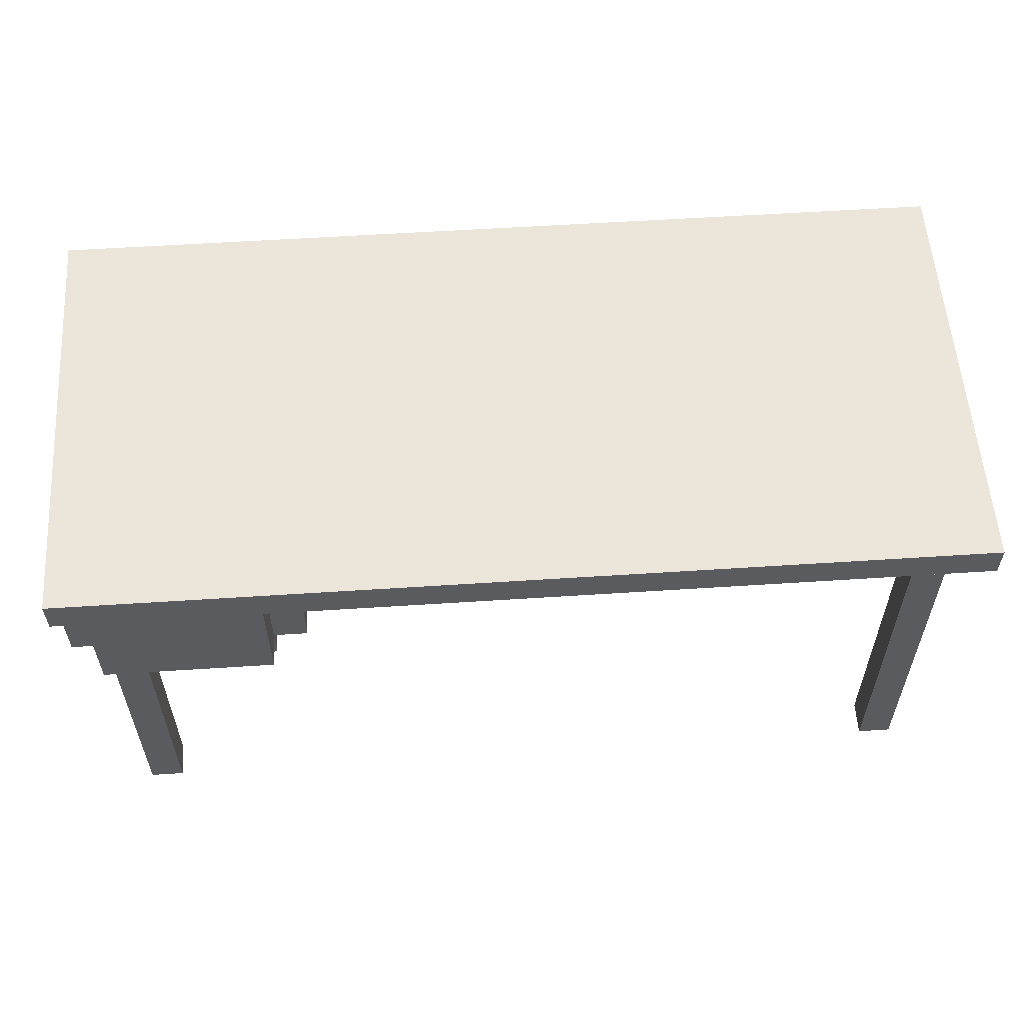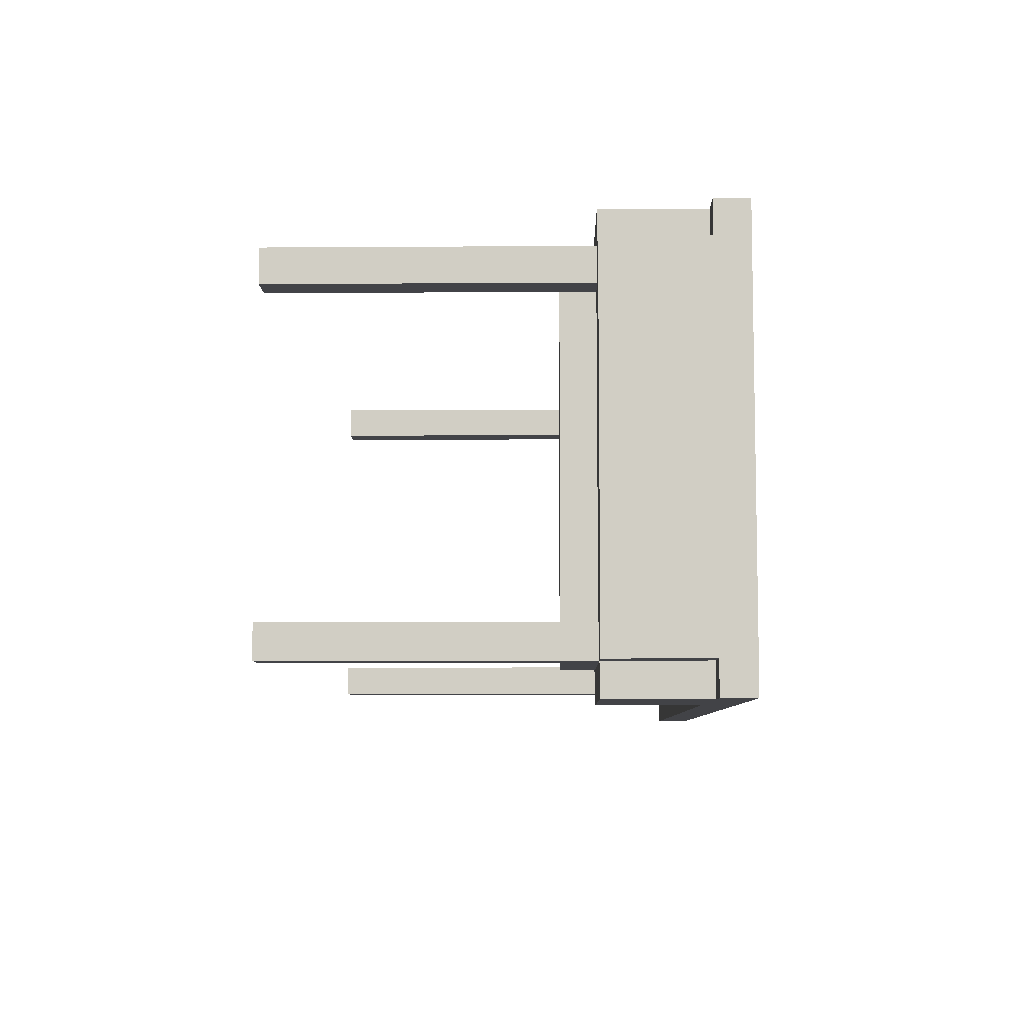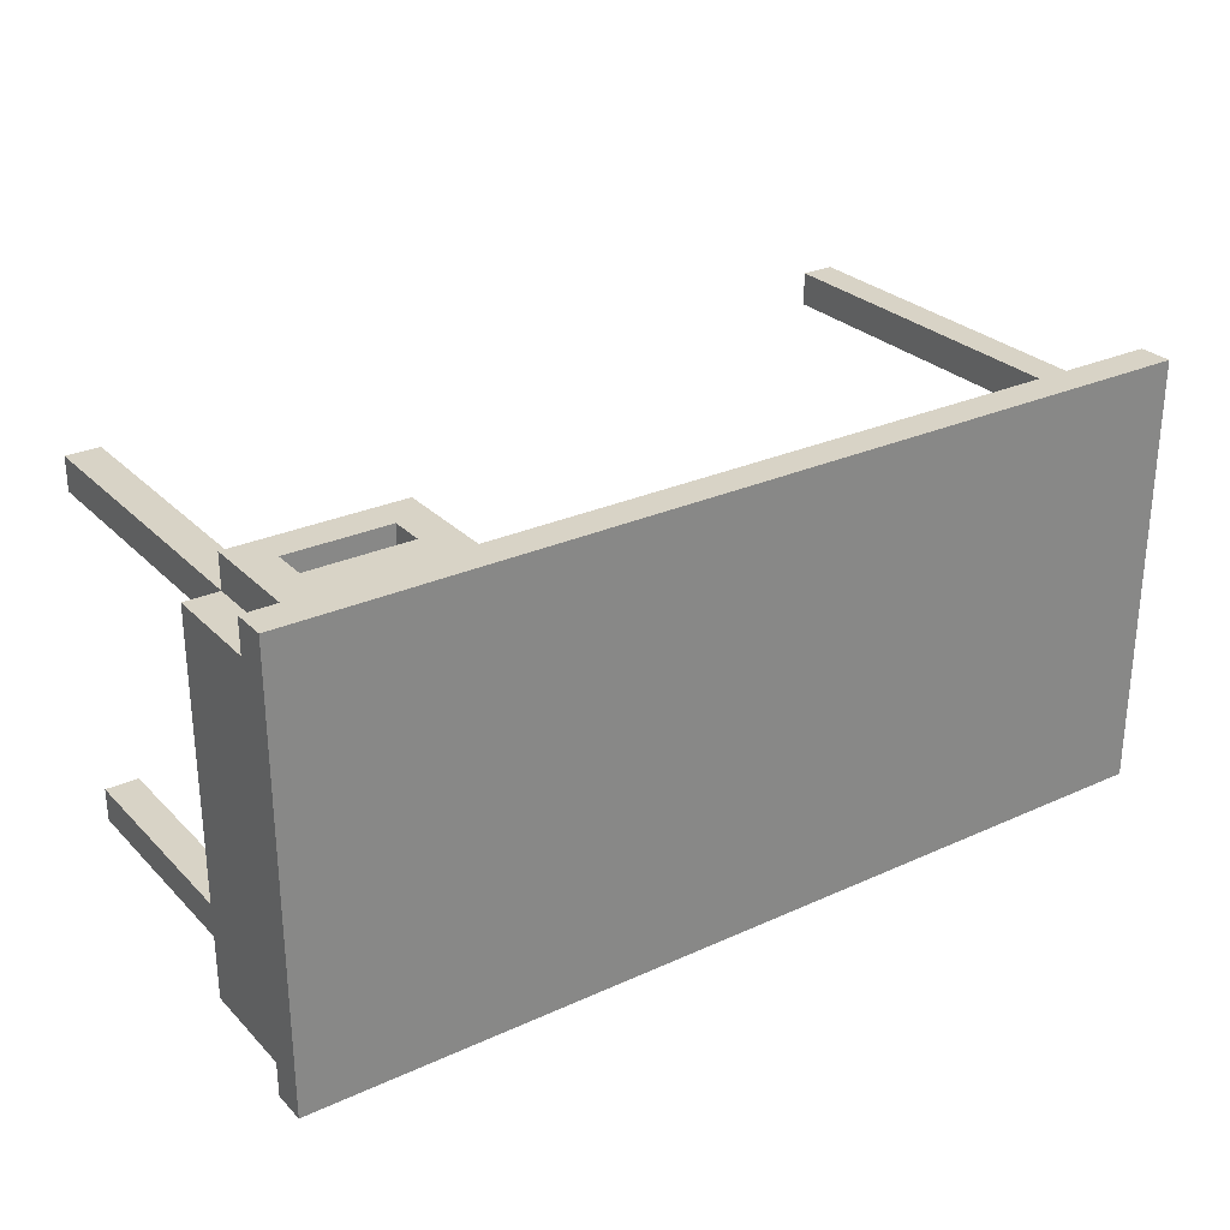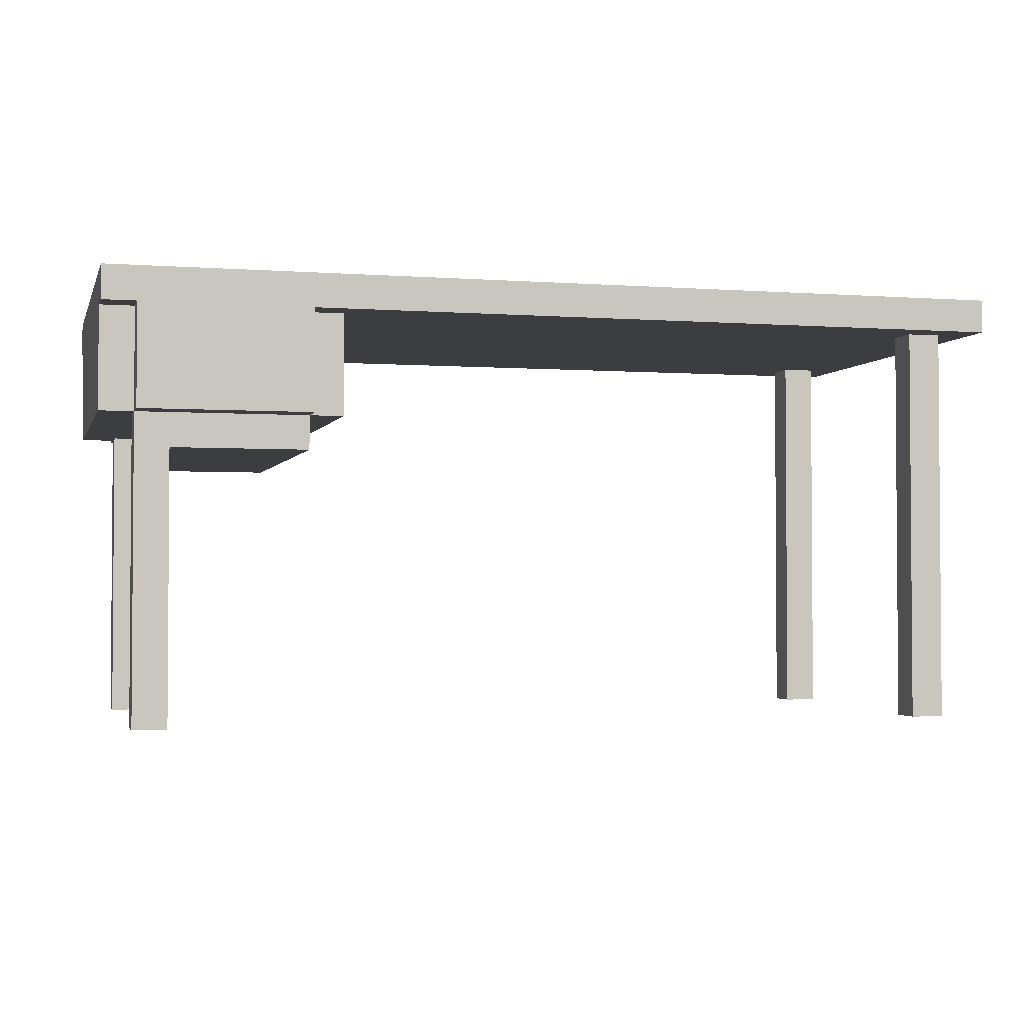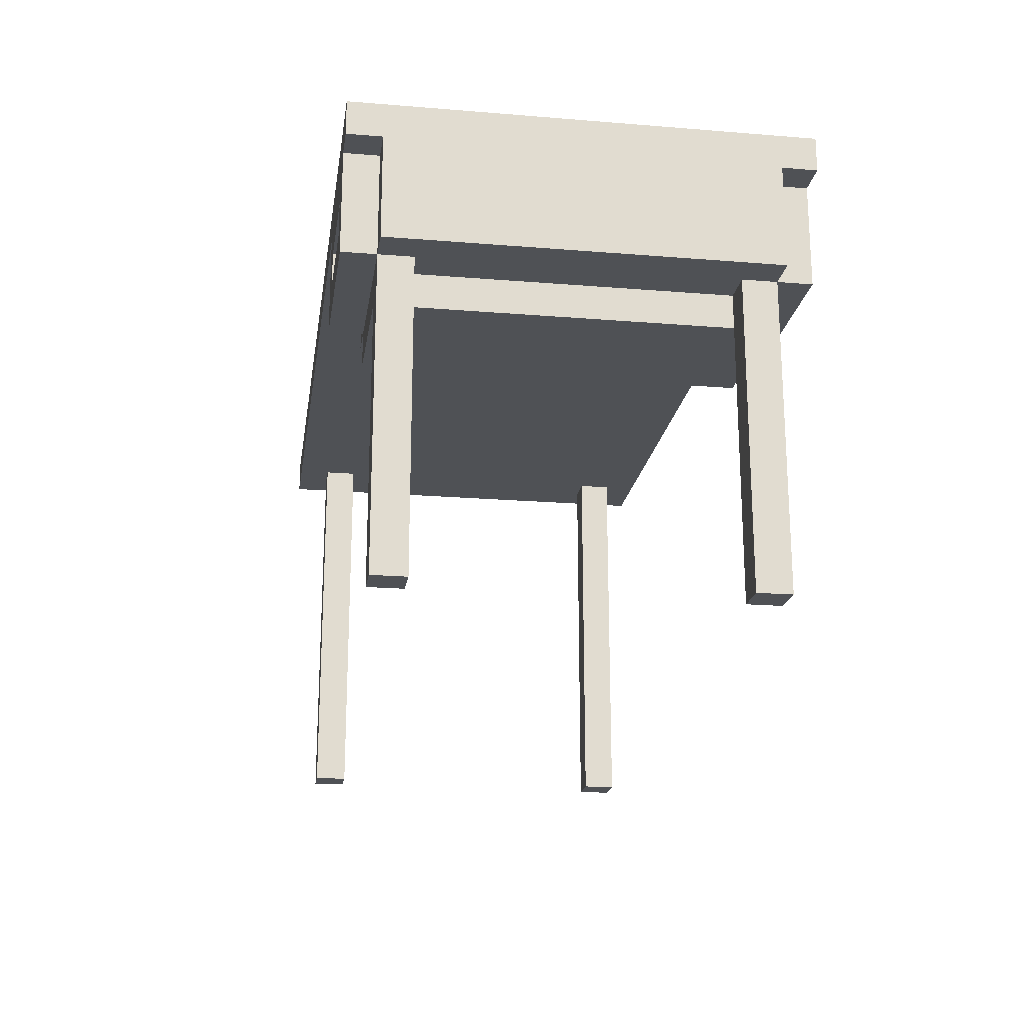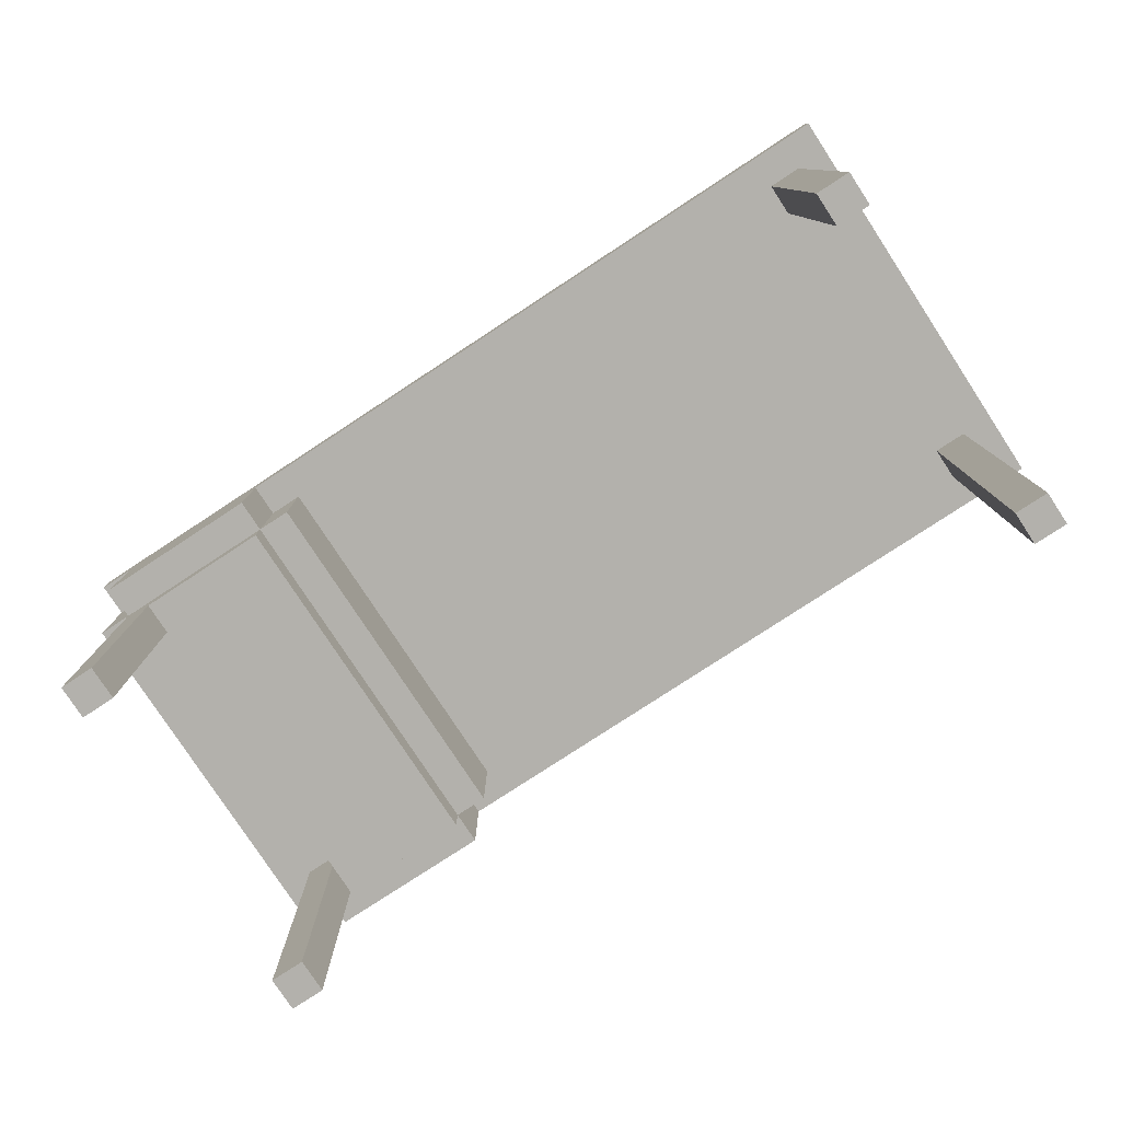
<metadata>
{"format":"obj","ext":"obj","renderer":"f3d","projection":"perspective","resolution":1024,"background":"white","views":[{"elev":57.1,"azim":176.1,"up":"+Y"},{"elev":-7.4,"azim":91.1,"up":"+Z"},{"elev":28.1,"azim":145.5,"up":"+Z"},{"elev":-2.4,"azim":165.3,"up":"+Y"},{"elev":-20.1,"azim":81.5,"up":"+Y"},{"elev":-79.1,"azim":-146.8,"up":"+Y"}]}
</metadata>
<code>
o
v -3.9 1.2 10.5
v -3.9 1.2 10.1
v -3.9 1.2 9.6
v -3.9 1.2 9.2
v -3.9 1.3 10.5
v -3.9 1.3 10.1
v -3.9 1.3 9.6
v -3.9 1.3 9.2
v -3.8 0 10.4
v -3.8 0 10.3
v -3.8 0 9.4
v -3.8 0 9.3
v -3.8 0.2 10.4
v -3.8 0.2 10.3
v -3.8 0.2 9.4
v -3.8 0.2 9.3
v -3.8 1.2 10.4
v -3.8 1.2 10.3
v -3.8 1.2 9.4
v -3.8 1.2 9.3
v -1.9 0.9 10.4
v -1.9 0.9 9.3
v -1.9 1.2 10.4
v -1.9 1.2 9.3
v -1.8 0.8 10.4
v -1.8 0.8 9.3
v -1.8 0.9 10.5
v -1.8 0.9 10.4
v -1.8 0.9 9.3
v -1.8 0.9 9.2
v -1.8 1.2 10.5
v -1.8 1.2 10.4
v -1.8 1.2 9.3
v -1.8 1.2 9.2
v -1.4 0 10.4
v -1.4 0 10.3
v -1.4 0 9.4
v -1.4 0 9.3
v -1.4 0.2 10.4
v -1.4 0.2 10.3
v -1.4 0.2 9.4
v -1.4 0.2 9.3
v -1.4 0.8 10.4
v -1.4 0.8 10.3
v -1.4 0.8 9.4
v -1.4 0.8 9.3
v -1.4 1 10.5
v -1.4 1 10.4
v -1.4 1.1 10.5
v -1.4 1.1 10.4
v -3.7 0 10.4
v -3.7 0 10.3
v -3.7 0 9.4
v -3.7 0 9.3
v -3.7 0.2 10.4
v -3.7 0.2 10.3
v -3.7 0.2 9.4
v -3.7 0.2 9.3
v -3.7 1.2 10.4
v -3.7 1.2 10.3
v -3.7 1.2 9.4
v -3.7 1.2 9.3
v -1.7 1 10.5
v -1.7 1 10.4
v -1.7 1.1 10.5
v -1.7 1.1 10.4
v -1.4 0.8 10.3
v -1.4 0.8 9.4
v -1.4 0.9 10.3
v -1.4 0.9 9.4
v -1.3 0 10.4
v -1.3 0 10.3
v -1.3 0 9.4
v -1.3 0 9.3
v -1.3 0.2 10.4
v -1.3 0.2 10.3
v -1.3 0.2 9.4
v -1.3 0.2 9.3
v -1.3 0.9 10.5
v -1.3 0.9 10.4
v -1.3 0.9 10.3
v -1.3 0.9 9.4
v -1.3 0.9 9.3
v -1.3 0.9 9.2
v -1.3 1.2 10.5
v -1.3 1.2 10.4
v -1.3 1.2 9.3
v -1.3 1.2 9.2
v -1.2 0.9 10.4
v -1.2 0.9 9.3
v -1.2 1.2 10.5
v -1.2 1.2 10.4
v -1.2 1.2 10.1
v -1.2 1.2 9.6
v -1.2 1.2 9.3
v -1.2 1.2 9.2
v -1.2 1.3 10.5
v -1.2 1.3 10.1
v -1.2 1.3 9.6
v -1.2 1.3 9.2
v -3.9 1.2 10.5
v -3.9 1.3 10.5
v -3.5 1.2 10.5
v -3.5 1.3 10.5
v -1.8 0.9 10.5
v -1.8 1.2 10.5
v -1.7 1 10.5
v -1.7 1.1 10.5
v -1.6 1.2 10.5
v -1.6 1.3 10.5
v -1.4 1 10.5
v -1.4 1.1 10.5
v -1.3 0.9 10.5
v -1.3 1.2 10.5
v -1.2 1.2 10.5
v -1.2 1.3 10.5
v -3.8 0 10.4
v -3.8 0.2 10.4
v -3.8 1.2 10.4
v -3.7 0 10.4
v -3.7 0.2 10.4
v -3.7 1.2 10.4
v -1.9 0.9 10.4
v -1.9 1.2 10.4
v -1.8 0.8 10.4
v -1.8 0.9 10.4
v -1.8 1.2 10.4
v -1.7 1 10.4
v -1.7 1.1 10.4
v -1.4 0 10.4
v -1.4 0.2 10.4
v -1.4 0.8 10.4
v -1.4 1 10.4
v -1.4 1.1 10.4
v -1.3 0 10.4
v -1.3 0.2 10.4
v -1.3 0.9 10.4
v -1.3 1.2 10.4
v -1.2 0.9 10.4
v -1.2 1.2 10.4
v -3.8 0 9.4
v -3.8 0.2 9.4
v -3.8 1.2 9.4
v -3.7 0 9.4
v -3.7 0.2 9.4
v -3.7 1.2 9.4
v -1.4 0 9.4
v -1.4 0.2 9.4
v -1.4 0.8 9.4
v -1.4 0.9 9.4
v -1.3 0 9.4
v -1.3 0.2 9.4
v -1.3 0.9 9.4
v -3.8 0 10.3
v -3.8 0.2 10.3
v -3.8 1.2 10.3
v -3.7 0 10.3
v -3.7 0.2 10.3
v -3.7 1.2 10.3
v -1.4 0 10.3
v -1.4 0.2 10.3
v -1.4 0.8 10.3
v -1.4 0.9 10.3
v -1.3 0 10.3
v -1.3 0.2 10.3
v -1.3 0.9 10.3
v -3.8 0 9.3
v -3.8 0.2 9.3
v -3.8 1.2 9.3
v -3.7 0 9.3
v -3.7 0.2 9.3
v -3.7 1.2 9.3
v -1.9 0.9 9.3
v -1.9 1.2 9.3
v -1.8 0.8 9.3
v -1.8 0.9 9.3
v -1.8 1.2 9.3
v -1.4 0 9.3
v -1.4 0.2 9.3
v -1.4 0.8 9.3
v -1.3 0 9.3
v -1.3 0.2 9.3
v -1.3 0.9 9.3
v -1.3 1.2 9.3
v -1.2 0.9 9.3
v -1.2 1.2 9.3
v -3.9 1.2 9.2
v -3.9 1.3 9.2
v -3.5 1.2 9.2
v -3.5 1.3 9.2
v -1.8 0.9 9.2
v -1.8 1.2 9.2
v -1.6 1.2 9.2
v -1.6 1.3 9.2
v -1.3 0.9 9.2
v -1.3 1.2 9.2
v -1.2 1.2 9.2
v -1.2 1.3 9.2
v -3.8 0 10.4
v -3.7 0 10.4
v -1.4 0 10.4
v -1.3 0 10.4
v -3.8 0 10.3
v -3.7 0 10.3
v -1.4 0 10.3
v -1.3 0 10.3
v -3.8 0 9.4
v -3.7 0 9.4
v -1.4 0 9.4
v -1.3 0 9.4
v -3.8 0 9.3
v -3.7 0 9.3
v -1.4 0 9.3
v -1.3 0 9.3
v -1.8 0.8 10.4
v -1.4 0.8 10.4
v -1.4 0.8 10.3
v -1.4 0.8 9.4
v -1.8 0.8 9.3
v -1.4 0.8 9.3
v -1.8 0.9 10.5
v -1.3 0.9 10.5
v -1.9 0.9 10.4
v -1.8 0.9 10.4
v -1.3 0.9 10.4
v -1.2 0.9 10.4
v -1.4 0.9 10.3
v -1.3 0.9 10.3
v -1.4 0.9 9.4
v -1.3 0.9 9.4
v -1.9 0.9 9.3
v -1.8 0.9 9.3
v -1.3 0.9 9.3
v -1.2 0.9 9.3
v -1.8 0.9 9.2
v -1.3 0.9 9.2
v -1.7 1.1 10.5
v -1.4 1.1 10.5
v -1.7 1.1 10.4
v -1.4 1.1 10.4
v -3.9 1.2 10.5
v -3.5 1.2 10.5
v -1.8 1.2 10.5
v -1.3 1.2 10.5
v -1.2 1.2 10.5
v -3.8 1.2 10.4
v -3.7 1.2 10.4
v -3.5 1.2 10.4
v -1.9 1.2 10.4
v -1.8 1.2 10.4
v -1.3 1.2 10.4
v -1.2 1.2 10.4
v -3.8 1.2 10.3
v -3.7 1.2 10.3
v -3.9 1.2 10.1
v -3.8 1.2 10.1
v -2.7 1.2 10.1
v -2.4 1.2 10.1
v -2.8 1.2 10
v -2.7 1.2 10
v -2.4 1.2 10
v -2.3 1.2 10
v -2.8 1.2 9.7
v -2.7 1.2 9.7
v -2.4 1.2 9.7
v -2.3 1.2 9.7
v -3.9 1.2 9.6
v -3.8 1.2 9.6
v -2.7 1.2 9.6
v -2.4 1.2 9.6
v -3.8 1.2 9.4
v -3.7 1.2 9.4
v -3.8 1.2 9.3
v -3.7 1.2 9.3
v -3.5 1.2 9.3
v -1.9 1.2 9.3
v -1.8 1.2 9.3
v -1.3 1.2 9.3
v -1.2 1.2 9.3
v -3.9 1.2 9.2
v -3.5 1.2 9.2
v -1.8 1.2 9.2
v -1.3 1.2 9.2
v -1.2 1.2 9.2
v -1.7 1 10.5
v -1.4 1 10.5
v -1.7 1 10.4
v -1.4 1 10.4
v -3.9 1.3 10.5
v -3.5 1.3 10.5
v -1.6 1.3 10.5
v -1.2 1.3 10.5
v -3.8 1.3 10.4
v -3.5 1.3 10.4
v -1.6 1.3 10.4
v -1.3 1.3 10.4
v -3.9 1.3 10.1
v -3.8 1.3 10.1
v -2.7 1.3 10.1
v -2.4 1.3 10.1
v -1.3 1.3 10.1
v -1.2 1.3 10.1
v -2.8 1.3 10
v -2.7 1.3 10
v -2.4 1.3 10
v -2.3 1.3 10
v -2.8 1.3 9.7
v -2.7 1.3 9.7
v -2.4 1.3 9.7
v -2.3 1.3 9.7
v -3.9 1.3 9.6
v -3.8 1.3 9.6
v -2.7 1.3 9.6
v -2.4 1.3 9.6
v -1.3 1.3 9.6
v -1.2 1.3 9.6
v -3.8 1.3 9.3
v -3.5 1.3 9.3
v -1.6 1.3 9.3
v -1.3 1.3 9.3
v -3.9 1.3 9.2
v -3.5 1.3 9.2
v -1.6 1.3 9.2
v -1.2 1.3 9.2
f 5 2 1
f 6 3 2
f 6 2 5
f 7 4 3
f 7 3 6
f 8 4 7
f 13 10 9
f 14 10 13
f 15 12 11
f 16 12 15
f 17 14 13
f 18 14 17
f 19 16 15
f 20 16 19
f 23 22 21
f 24 22 23
f 28 26 25
f 29 26 28
f 31 28 27
f 32 28 31
f 33 30 29
f 34 30 33
f 39 36 35
f 40 36 39
f 41 38 37
f 42 38 41
f 43 40 39
f 44 40 43
f 45 42 41
f 46 42 45
f 49 48 47
f 50 48 49
f 51 52 55
f 55 52 56
f 53 54 57
f 57 54 58
f 55 56 59
f 59 56 60
f 57 58 61
f 61 58 62
f 63 64 65
f 65 64 66
f 67 68 69
f 69 68 70
f 71 72 75
f 75 72 76
f 73 74 77
f 77 74 78
f 75 76 80
f 80 76 81
f 77 78 82
f 82 78 83
f 79 80 85
f 85 80 86
f 83 84 87
f 87 84 88
f 89 90 92
f 92 90 93
f 93 90 94
f 94 90 95
f 91 92 97
f 92 93 97
f 93 94 98
f 97 93 98
f 95 96 99
f 98 94 99
f 94 95 99
f 99 96 100
f 103 102 101
f 104 102 103
f 106 104 103
f 107 106 105
f 108 106 107
f 109 104 106
f 109 106 108
f 110 104 109
f 111 107 105
f 112 109 108
f 113 111 105
f 113 112 111
f 114 109 112
f 114 112 113
f 114 110 109
f 115 110 114
f 116 110 115
f 120 118 117
f 121 119 118
f 121 118 120
f 122 119 121
f 126 124 123
f 127 124 126
f 132 126 125
f 133 129 128
f 134 129 133
f 135 131 130
f 136 132 131
f 136 131 135
f 137 126 132
f 137 132 136
f 139 138 137
f 140 138 139
f 144 142 141
f 145 143 142
f 145 142 144
f 146 143 145
f 151 148 147
f 152 150 149
f 152 148 151
f 152 149 148
f 153 150 152
f 154 155 157
f 155 156 158
f 157 155 158
f 158 156 159
f 160 161 164
f 162 163 165
f 164 161 165
f 161 162 165
f 165 163 166
f 167 168 170
f 168 169 171
f 170 168 171
f 171 169 172
f 173 174 176
f 176 174 177
f 175 176 180
f 178 179 181
f 179 180 182
f 181 179 182
f 180 176 183
f 182 180 183
f 183 184 185
f 185 184 186
f 187 188 189
f 189 188 190
f 189 190 192
f 192 190 193
f 191 192 193
f 193 190 194
f 191 193 195
f 193 194 196
f 195 193 196
f 196 194 197
f 197 194 198
f 203 200 199
f 204 200 203
f 205 202 201
f 206 202 205
f 211 208 207
f 212 208 211
f 213 210 209
f 214 210 213
f 217 216 215
f 218 217 215
f 219 218 215
f 220 218 219
f 224 222 221
f 225 222 224
f 228 226 225
f 229 228 227
f 230 226 228
f 230 228 229
f 231 224 223
f 232 224 231
f 233 226 230
f 234 226 233
f 235 233 232
f 236 233 235
f 239 238 237
f 240 238 239
f 246 242 241
f 247 242 246
f 248 243 242
f 248 242 247
f 249 243 248
f 250 243 249
f 251 245 244
f 252 245 251
f 253 246 241
f 254 249 248
f 254 248 247
f 255 253 241
f 256 254 253
f 256 253 255
f 257 249 254
f 257 254 256
f 258 249 257
f 259 256 255
f 259 257 256
f 260 258 257
f 260 257 259
f 261 249 258
f 261 258 260
f 262 249 261
f 263 260 259
f 263 259 255
f 263 262 261
f 263 261 260
f 264 262 263
f 265 262 264
f 266 249 262
f 266 262 265
f 267 263 255
f 267 264 263
f 268 264 267
f 269 265 264
f 269 264 268
f 270 266 265
f 270 265 269
f 271 268 267
f 271 269 268
f 271 270 269
f 272 270 271
f 273 271 267
f 274 270 272
f 275 270 274
f 276 266 270
f 276 270 275
f 276 249 266
f 280 275 274
f 280 274 273
f 280 273 267
f 281 277 276
f 281 275 280
f 281 276 275
f 282 277 281
f 283 279 278
f 284 279 283
f 285 286 287
f 287 286 288
f 289 290 293
f 290 291 294
f 293 290 294
f 291 292 295
f 294 291 295
f 295 292 296
f 289 293 297
f 293 294 298
f 297 293 298
f 294 295 298
f 295 296 298
f 298 296 299
f 299 296 300
f 296 292 301
f 300 296 301
f 301 292 302
f 297 298 303
f 298 299 303
f 299 300 304
f 303 299 304
f 301 302 305
f 304 300 305
f 300 301 305
f 305 302 306
f 297 303 307
f 303 304 307
f 305 306 307
f 304 305 307
f 307 306 308
f 308 306 309
f 306 302 310
f 309 306 310
f 297 307 311
f 307 308 311
f 311 308 312
f 308 309 313
f 312 308 313
f 309 310 314
f 313 309 314
f 310 302 315
f 314 310 315
f 315 302 316
f 311 312 317
f 313 314 317
f 312 313 317
f 314 315 317
f 317 315 318
f 318 315 319
f 315 316 320
f 319 315 320
f 311 317 321
f 317 318 321
f 318 319 322
f 321 318 322
f 319 320 323
f 322 319 323
f 320 316 324
f 323 320 324

</code>
